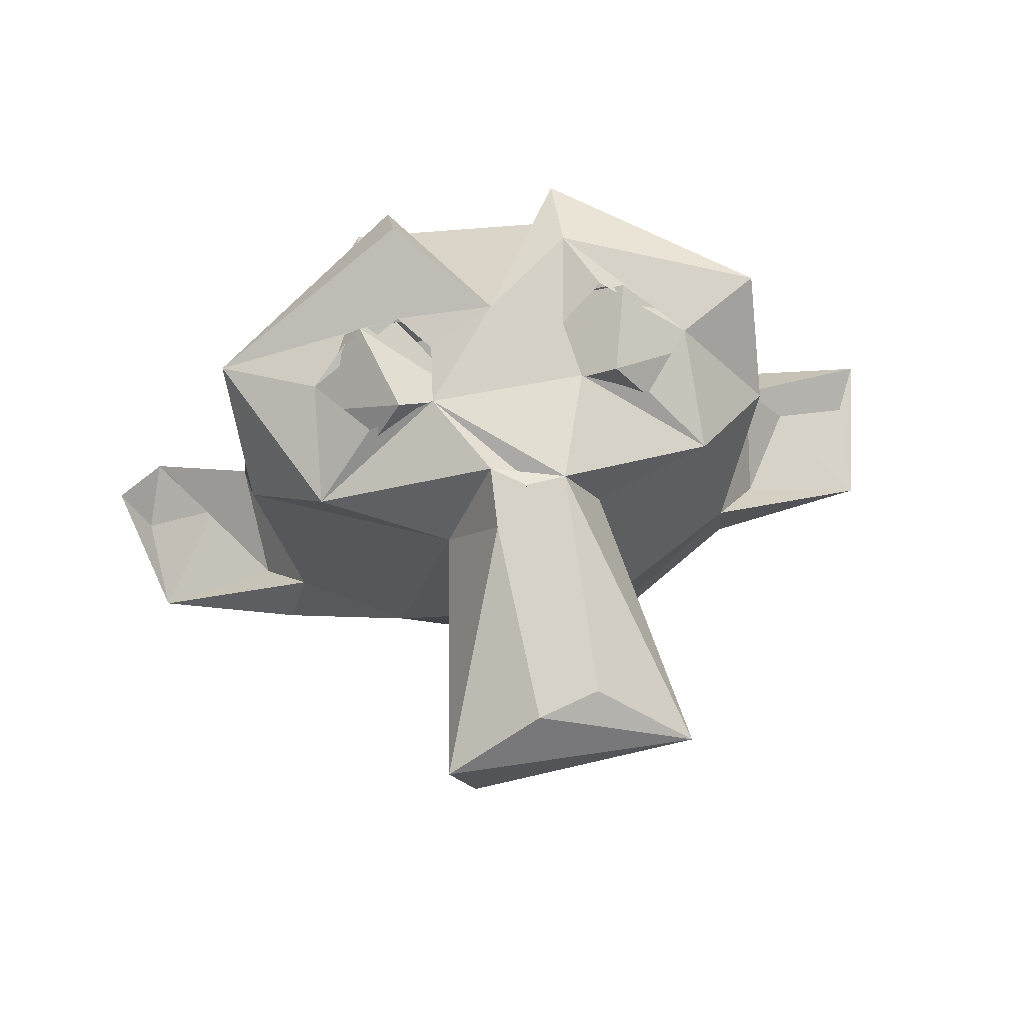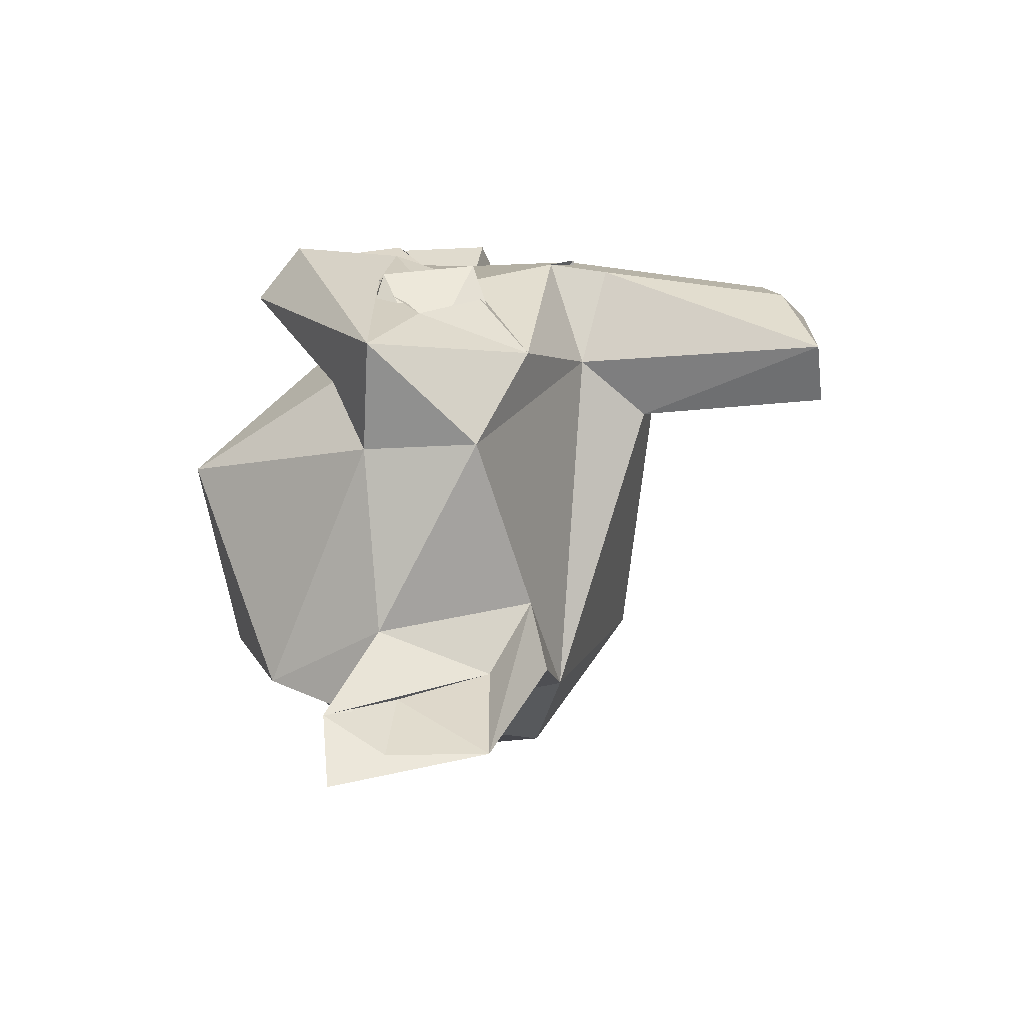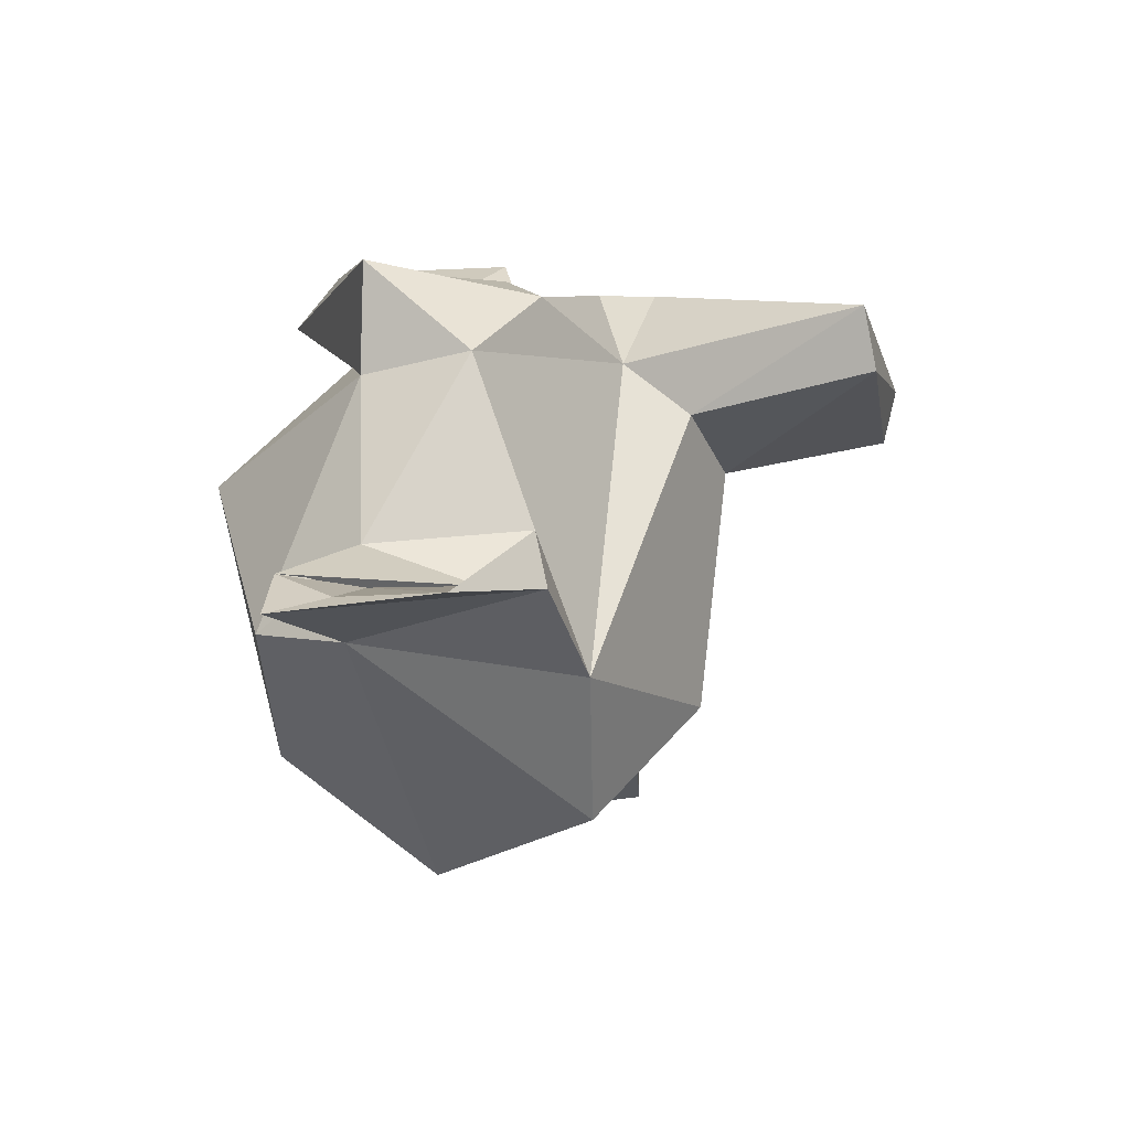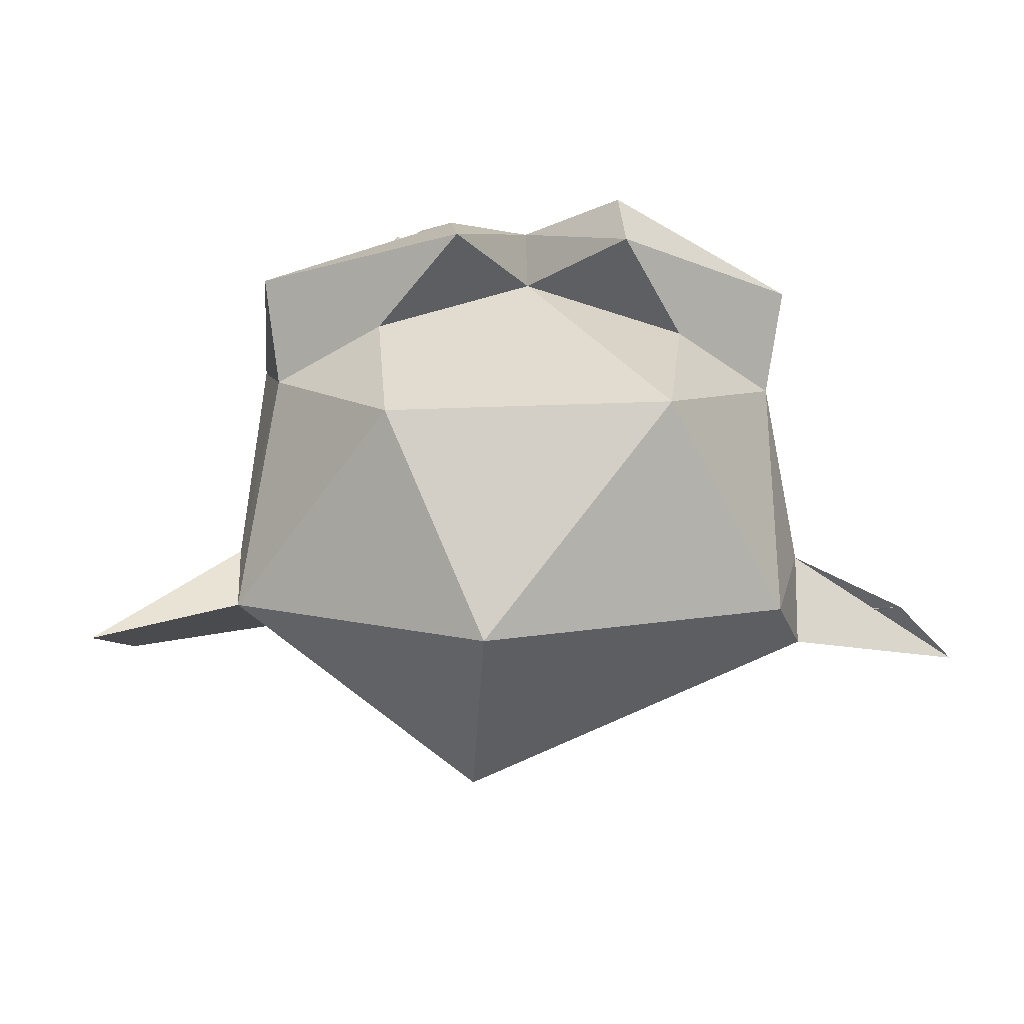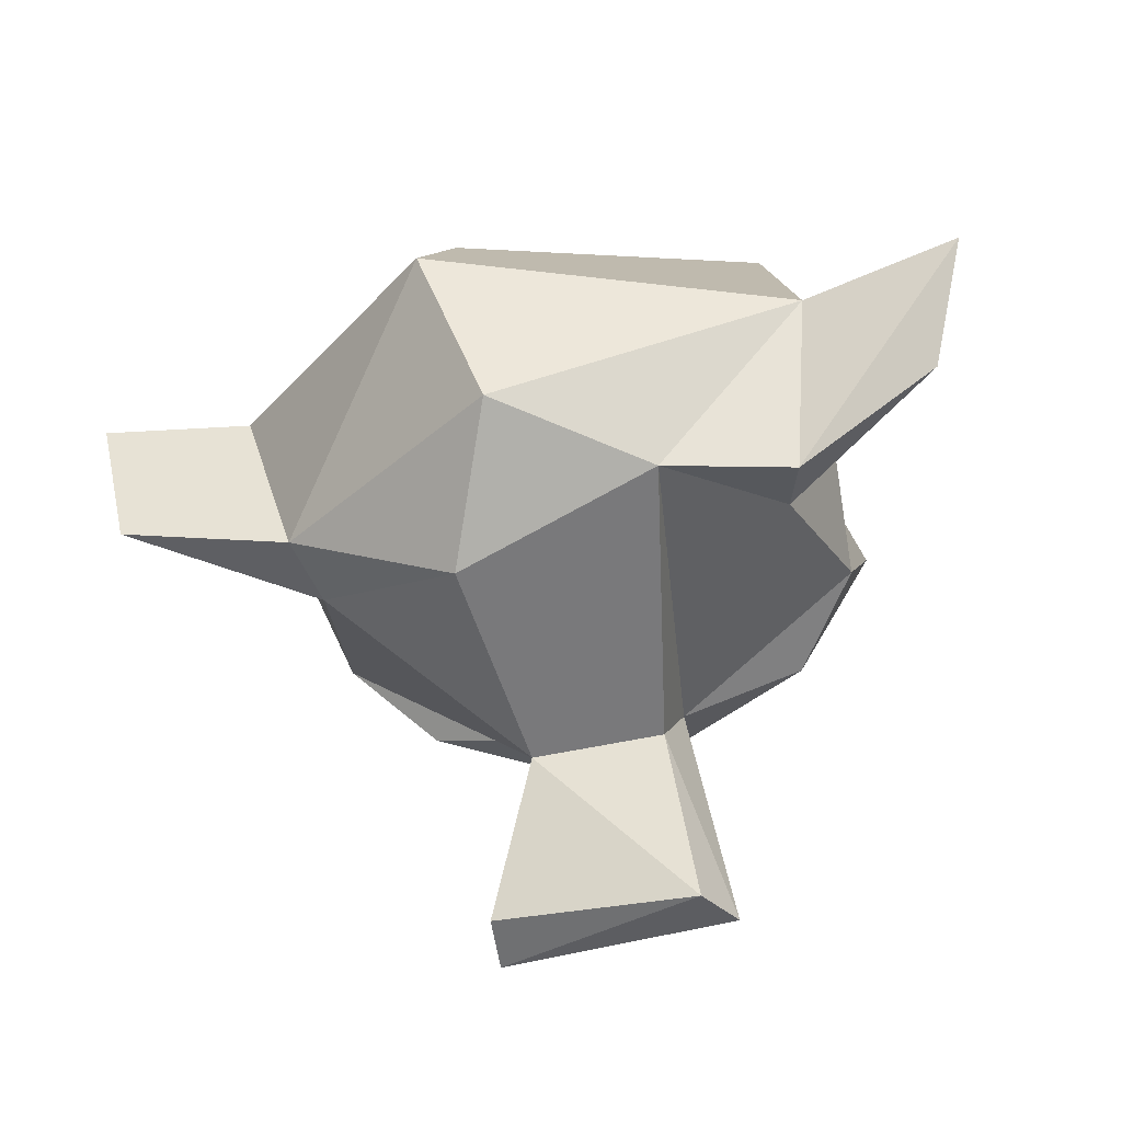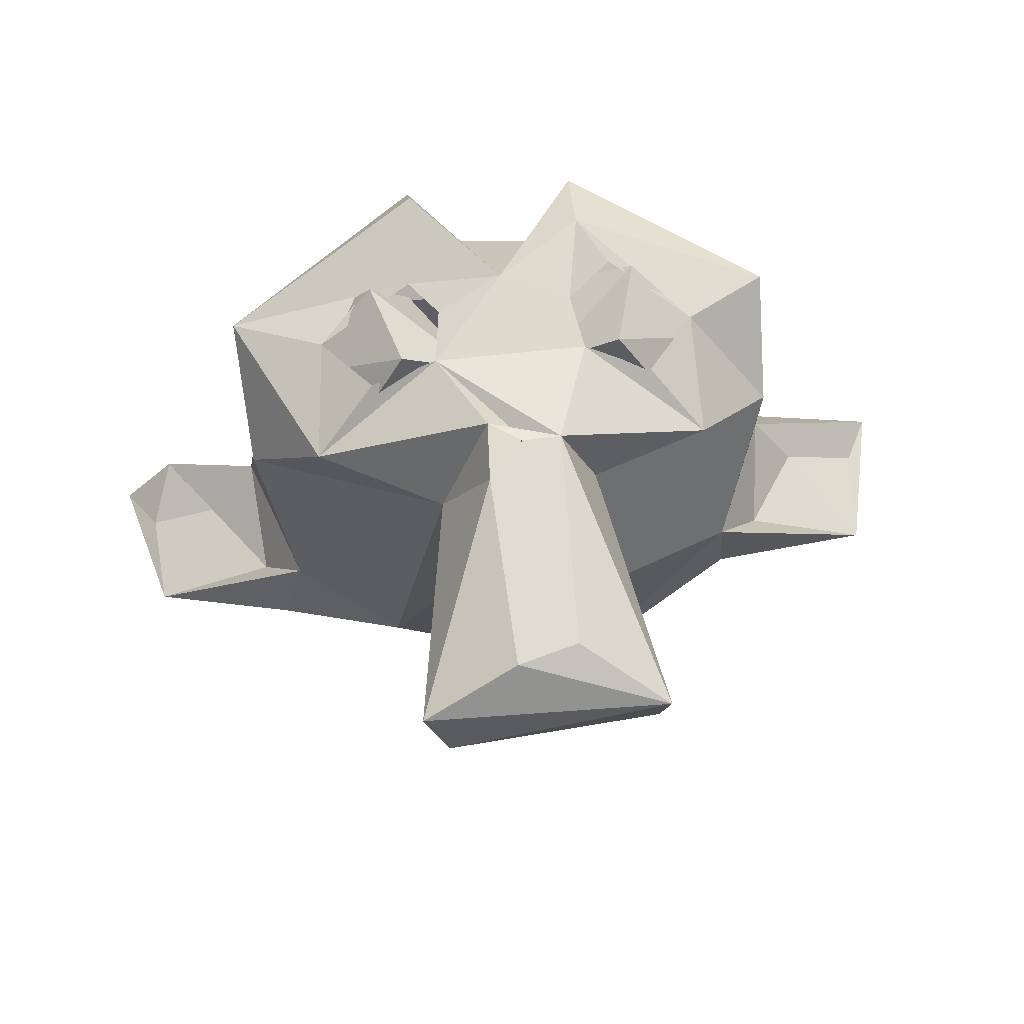
<metadata>
{"format":"obj","ext":"obj","renderer":"f3d","projection":"perspective","resolution":1024,"background":"white","views":[{"elev":71.6,"azim":-10.2,"up":"+Z"},{"elev":12.0,"azim":-88.2,"up":"+Z"},{"elev":-17.4,"azim":-77.3,"up":"+Z"},{"elev":-7.3,"azim":172.9,"up":"+Z"},{"elev":-43.2,"azim":-163.9,"up":"+Y"},{"elev":62.5,"azim":-6.1,"up":"+Z"}]}
</metadata>
<code>
o Suzanne
v -0.484 0.02015 0.5769
v 0.484 0.02015 0.5769
v 0.1038 0.1598 0.6403
v -0.101 0.159 0.6419
v 0.3938 0.3785 0.79
v 0.1562 0.4375 0.6484
v -0.2785 0.4629 0.5987
v -0.3931 0.3778 0.791
v 0.4649 0.4136 0.5444
v -0.5469 0.4375 0.5781
v 0.6334 0.2421 0.5665
v -0.6333 0.242 0.5665
v -0.3189 0.1143 0.8095
v 0.3205 0.1144 0.8087
v 0 -0.1875 0.7969
v 0.1619 0.4256 -0.8862
v 0.1746 -0.359 -0.4211
v 0.2231 -0.1826 0.5375
v -0.3567 -0.928 0.5735
v 0.5611 -0.0834 0.5691
v 0.8015 0.4015 0.632
v -0.2783 0.4032 0.7616
v 0.247 0.5609 0.7905
v 0 -0.1953 0.75
v 0 -0.1406 0.7422
v -0.5905 -0.05846 0.5826
v -0.8167 0.39 0.6394
v -0.2482 0.6488 0.8546
v -0.004469 0.3718 0.8097
v -0.0913 -0.1183 0.7924
v 0.3423 -0.9521 0.5793
v 0.1154 -0.1745 0.7801
v -0.1018 -0.2887 0.7701
v 0.09493 -0.7943 0.7029
v -0.08082 -0.8402 0.6983
v -0.413 0.3885 0.7525
v -0.5531 0.2609 0.6936
v -0.414 0.08783 0.7189
v 0.1981 0.3041 0.7604
v -0.1961 0.2946 0.7611
v 0.3244 0.3905 0.8068
v 0.2229 0.1324 0.7566
v 0.4145 0.06919 0.6973
v 0.5606 0.2499 0.6774
v -0.2196 0.1311 0.7538
v -0.002492 0.4309 0.6322
v -0.2512 0.7722 0.7024
v 0.2506 0.7722 0.7017
v -0.4575 0.5286 0.4747
v -0.801 0.08268 0.3492
v -0.2378 -0.2178 0.5074
v 0.7899 0.1078 0.4005
v -0.3452 0.9647 0.1843
v -0.01162 -0.07516 -0.7794
v -0.8445 0.4029 -0.4556
v -0.2141 -0.4102 0.3419
v -0.2868 -0.9487 0.4008
v 0.3212 -0.9106 0.4087
v 0.1692 -0.4478 0.2945
v 0.187 0.9318 -0.4989
v -0.7186 0.6943 -0.3808
v 0.4656 0.901 0.1522
v 0.4602 0.5273 0.4726
v -0.7543 0.4088 0.3249
v 0.7556 0.4117 0.3169
v 0.8681 0.4781 -0.3664
v -0.4122 -0.1552 -0.4701
v 0.6769 -0.07939 -0.1344
v -1.188 0.03171 -0.445
v -1.144 0.4931 -0.3528
v 1.212 0.314 -0.4446
v 0.8615 0.3449 -0.1921
v 0.8212 0.0443 -0.3202
v -1.211 0.3168 -0.4442
v -0.9834 0.3017 -0.3545
v -0.8301 0.04547 -0.3214
v -0.7089 -0.07113 -0.1393
v -0.8512 0.3636 -0.1919
v 0.9853 0.2972 -0.3594
v -1.305 0.4665 -0.5054
v 1.291 0.4666 -0.4673
v 1.188 0.0215 -0.4611
v -0.7717 -0.1206 -0.3234
v 0.6965 -0.06196 -0.3747
f 5 14 11
f 13 8 12
f 14 5 3
f 8 13 4
f 8 4 7
f 8 7 10
f 11 9 5
f 18 20 32
f 26 51 30
f 21 44 52
f 28 47 27
f 29 23 48
f 23 29 39
f 22 29 28
f 27 22 28
f 21 23 44
f 26 37 27
f 32 20 42
f 42 45 32
f 31 35 19
f 32 34 31
f 35 33 19
f 15 25 24
f 15 25 30
f 25 32 45
f 30 25 45
f 20 44 43
f 37 26 38
f 22 37 36
f 39 41 23
f 29 48 46
f 47 29 46
f 52 65 21
f 59 58 57
f 59 57 56
f 31 57 58
f 31 58 59
f 57 19 56
f 61 53 60
f 62 65 66
f 64 53 61
f 46 48 63
f 47 46 49
f 72 66 65
f 61 78 64
f 17 68 59
f 84 16 66
f 83 55 67
f 55 54 67
f 70 80 74
f 71 82 81
f 82 73 68
f 75 70 74
f 52 68 72
f 78 76 77
f 78 70 76
f 50 78 77
f 73 79 72
f 82 79 73
f 75 69 76
f 79 82 71
f 78 55 80
f 69 80 83
f 11 14 2
f 1 13 12
f 2 14 3
f 4 13 1
f 5 6 3
f 5 9 6
f 12 8 10
f 18 32 31
f 19 33 51
f 20 52 44
f 27 50 26
f 48 23 21
f 29 47 28
f 27 37 22
f 30 45 26
f 29 22 40
f 35 34 32 33
f 45 29 40
f 34 35 31
f 63 48 21 65
f 15 32 25
f 30 32 15
f 33 32 30
f 33 30 51
f 42 20 43
f 38 26 45
f 23 41 44
f 49 64 27 47
f 17 59 56 67
f 50 27 64
f 51 26 50
f 57 31 19
f 18 31 59
f 56 19 51
f 18 52 20
f 84 17 54
f 67 54 17
f 60 16 55 61
f 16 84 54
f 55 16 54
f 53 62 60
f 53 46 63 62
f 16 60 66
f 60 62 66
f 62 63 65
f 64 49 53
f 77 67 51 50
f 49 46 53
f 52 72 65
f 64 78 50
f 61 55 78
f 67 56 51
f 59 68 52 18
f 81 72 79 71
f 67 77 83
f 17 84 68
f 74 80 69
f 66 81 82 84
f 72 68 73
f 76 70 75
f 69 77 76
f 75 74 69
f 82 68 84
f 83 77 69
f 45 42 39 29
f 70 78 80
f 72 81 66
f 83 80 55

</code>
